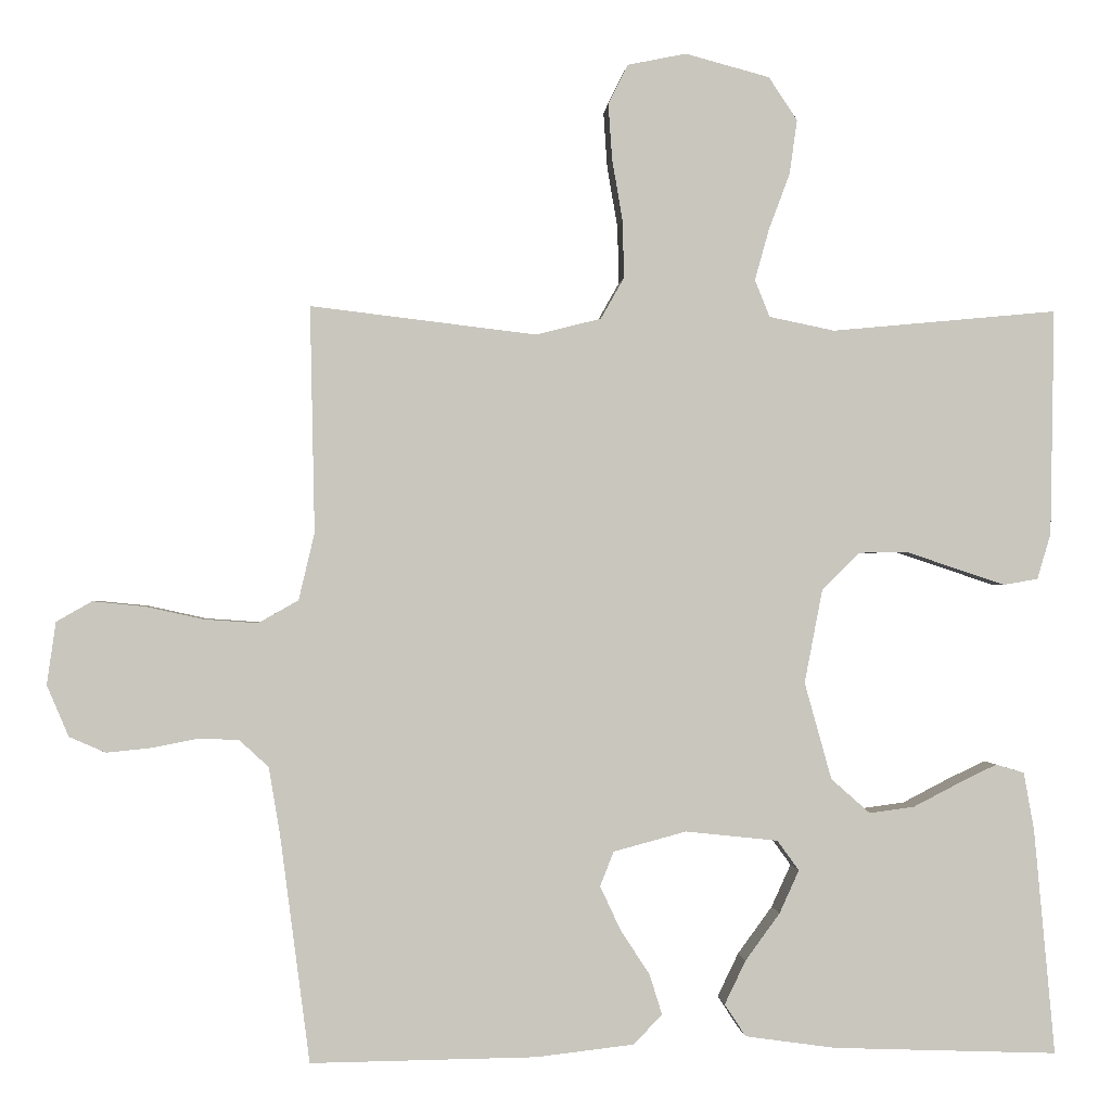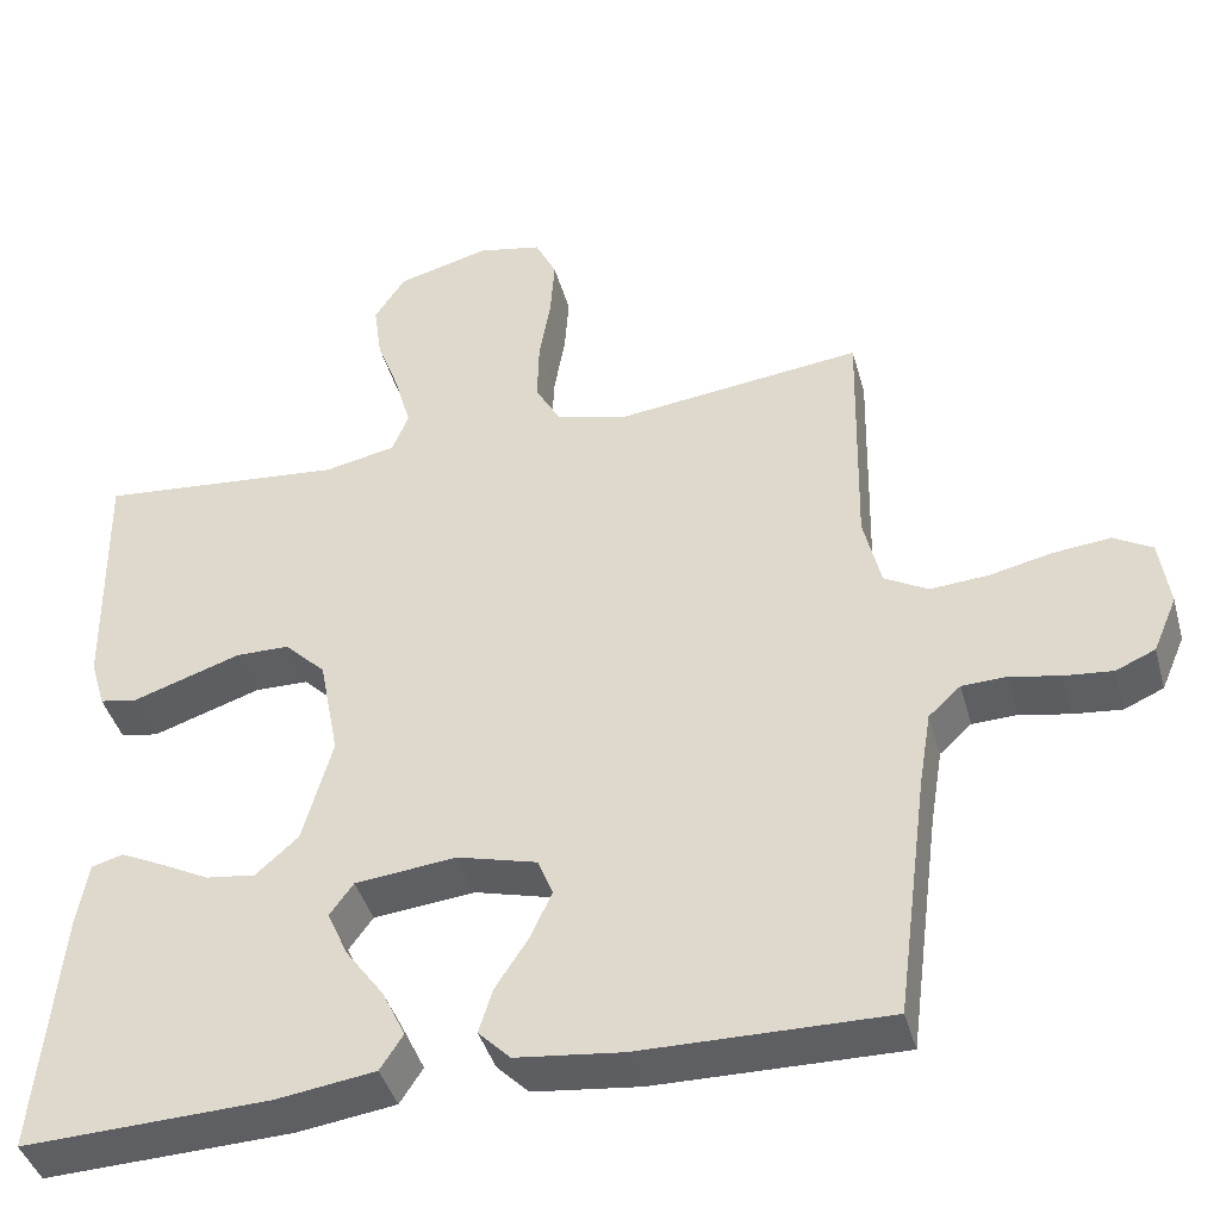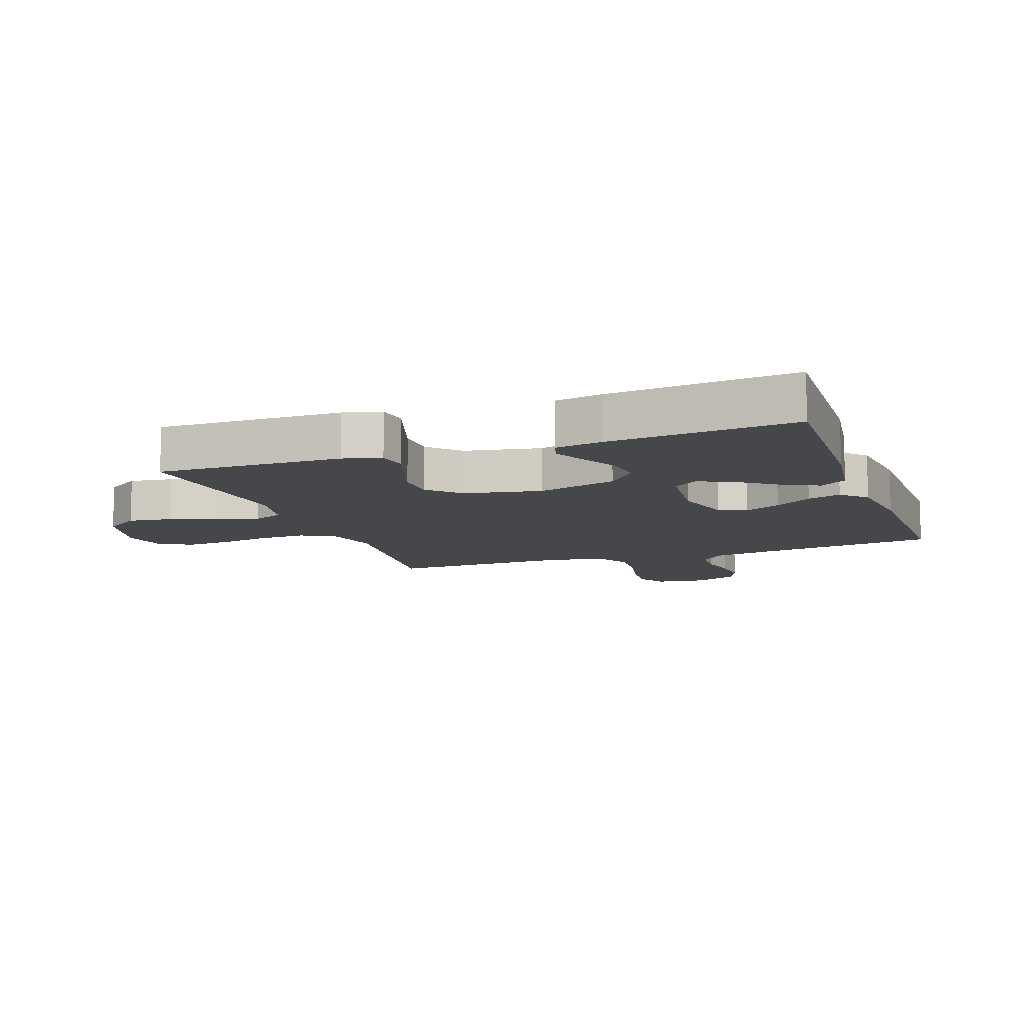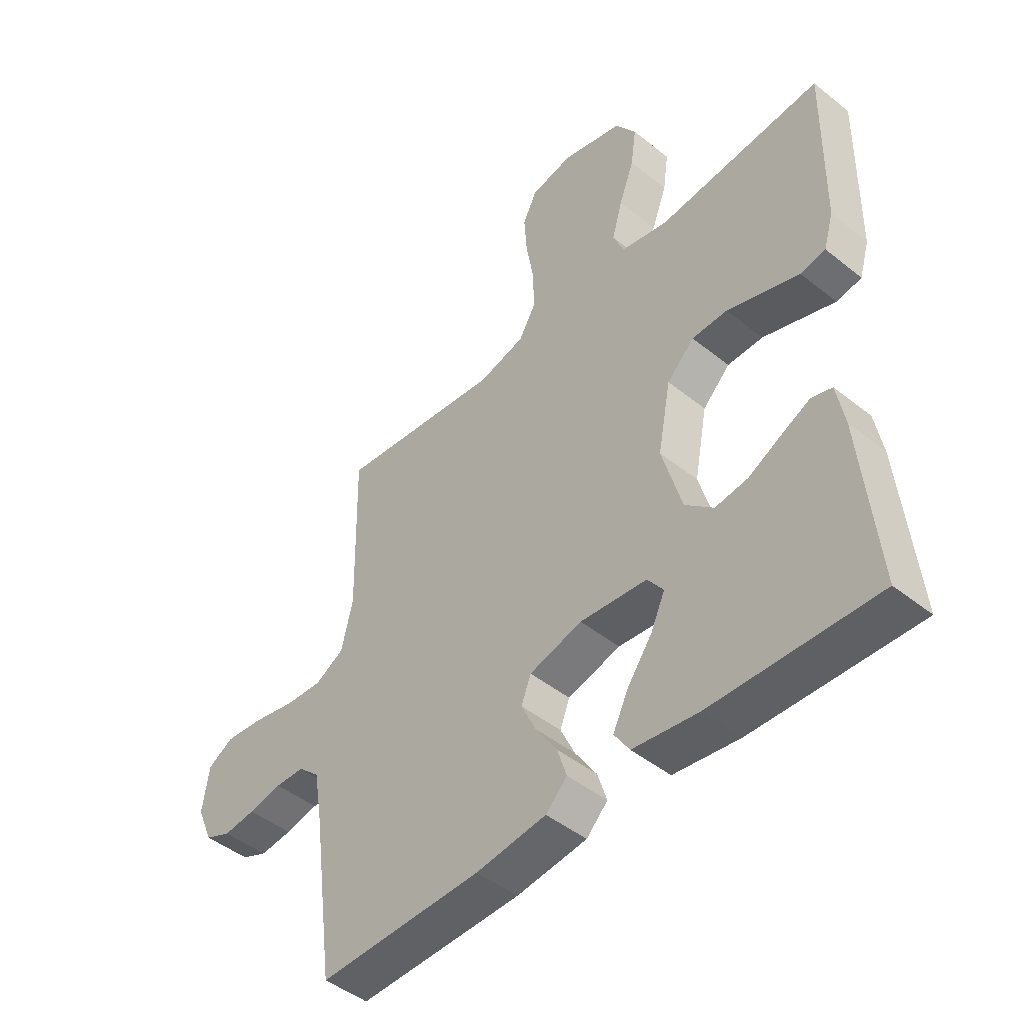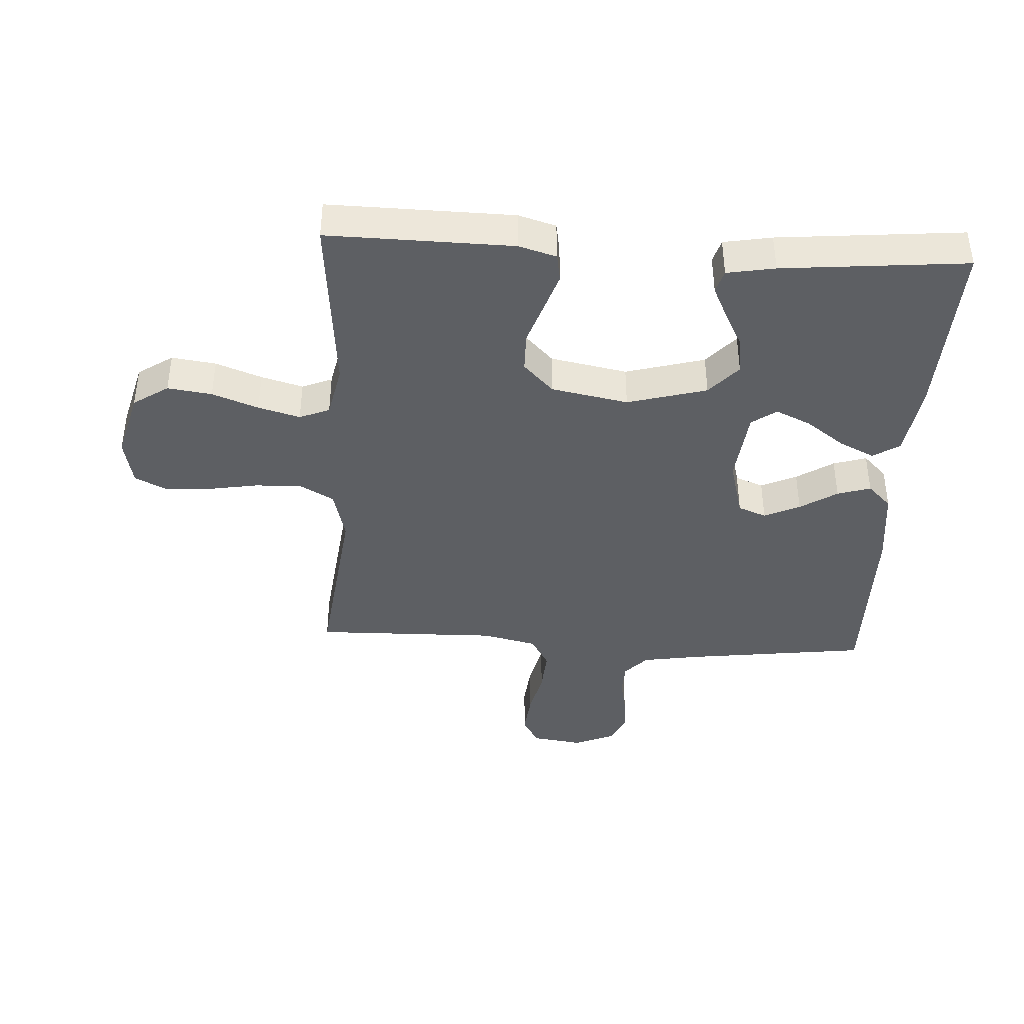
<metadata>
{"format":"obj","ext":"obj","renderer":"f3d","projection":"perspective","resolution":1024,"background":"white","views":[{"elev":-0.3,"azim":-4.3,"up":"+Z"},{"elev":-41.6,"azim":-164.8,"up":"+Z"},{"elev":-10.6,"azim":109.8,"up":"+Y"},{"elev":-46.6,"azim":47.7,"up":"+Z"},{"elev":-40.2,"azim":86.7,"up":"+Y"}]}
</metadata>
<code>
v -0.5 0.07 0.5
v -0.2 0.07 0.464
v -0.114 0.07 0.486
v -0.083 0.07 0.541
v -0.085 0.07 0.617
v -0.099 0.07 0.699
v -0.104 0.07 0.772
v -0.078 0.07 0.825
v 0 0.07 0.841
v 0.112 0.07 0.811
v 0.15 0.07 0.754
v 0.14 0.07 0.682
v 0.112 0.07 0.607
v 0.093 0.07 0.539
v 0.113 0.07 0.49
v 0.2 0.07 0.472
v 0.5 0.07 0.5
v 0.495 0.07 0.2
v 0.477 0.07 0.139
v 0.431 0.07 0.131
v 0.368 0.07 0.152
v 0.299 0.07 0.175
v 0.234 0.07 0.174
v 0.184 0.07 0.125
v 0.16 0.07 0
v 0.196 0.07 -0.129
v 0.248 0.07 -0.175
v 0.308 0.07 -0.167
v 0.368 0.07 -0.136
v 0.42 0.07 -0.111
v 0.458 0.07 -0.122
v 0.472 0.07 -0.2
v 0.5 0.07 -0.5
v 0.2 0.07 -0.489
v 0.08 0.07 -0.472
v 0.052 0.07 -0.429
v 0.08 0.07 -0.371
v 0.126 0.07 -0.308
v 0.152 0.07 -0.251
v 0.123 0.07 -0.211
v 0 0.07 -0.198
v -0.097 0.07 -0.224
v -0.115 0.07 -0.27
v -0.088 0.07 -0.328
v -0.049 0.07 -0.388
v -0.032 0.07 -0.442
v -0.071 0.07 -0.481
v -0.2 0.07 -0.496
v -0.5 0.07 -0.5
v -0.539 0.07 -0.2
v -0.554 0.07 -0.109
v -0.593 0.07 -0.073
v -0.647 0.07 -0.071
v -0.708 0.07 -0.083
v -0.767 0.07 -0.089
v -0.815 0.07 -0.068
v -0.844 0.07 0
v -0.832 0.07 0.083
v -0.785 0.07 0.11
v -0.716 0.07 0.103
v -0.639 0.07 0.086
v -0.568 0.07 0.081
v -0.515 0.07 0.111
v -0.494 0.07 0.2
v -0.5 0 0.5
v -0.2 0 0.464
v -0.114 0 0.486
v -0.083 0 0.541
v -0.085 0 0.617
v -0.099 0 0.699
v -0.104 0 0.772
v -0.078 0 0.825
v 0 0 0.841
v 0.112 0 0.811
v 0.15 0 0.754
v 0.14 0 0.682
v 0.112 0 0.607
v 0.093 0 0.539
v 0.113 0 0.49
v 0.2 0 0.472
v 0.5 0 0.5
v 0.495 0 0.2
v 0.477 0 0.139
v 0.431 0 0.131
v 0.368 0 0.152
v 0.299 0 0.175
v 0.234 0 0.174
v 0.184 0 0.125
v 0.16 0 0
v 0.196 0 -0.129
v 0.248 0 -0.175
v 0.308 0 -0.167
v 0.368 0 -0.136
v 0.42 0 -0.111
v 0.458 0 -0.122
v 0.472 0 -0.2
v 0.5 0 -0.5
v 0.2 0 -0.489
v 0.08 0 -0.472
v 0.052 0 -0.429
v 0.08 0 -0.371
v 0.126 0 -0.308
v 0.152 0 -0.251
v 0.123 0 -0.211
v 0 0 -0.198
v -0.097 0 -0.224
v -0.115 0 -0.27
v -0.088 0 -0.328
v -0.049 0 -0.388
v -0.032 0 -0.442
v -0.071 0 -0.481
v -0.2 0 -0.496
v -0.5 0 -0.5
v -0.539 0 -0.2
v -0.554 0 -0.109
v -0.593 0 -0.073
v -0.647 0 -0.071
v -0.708 0 -0.083
v -0.767 0 -0.089
v -0.815 0 -0.068
v -0.844 0 0
v -0.832 0 0.083
v -0.785 0 0.11
v -0.716 0 0.103
v -0.639 0 0.086
v -0.568 0 0.081
v -0.515 0 0.111
v -0.494 0 0.2
f 58 59 60 61
f 58 61 62
f 57 58 62
f 56 57 62
f 53 54 55 56
f 53 56 62 63
f 47 48 49 50
f 47 50 51
f 44 45 46 47
f 43 44 47 51
f 42 43 51 52
f 35 36 37 38
f 35 38 39
f 34 35 39
f 33 34 39
f 32 33 39 40
f 28 29 30 31
f 28 31 32
f 27 28 32 40
f 18 19 20 21
f 16 17 18 21
f 15 16 21 22
f 10 11 12 13
f 10 13 14
f 9 10 14
f 8 9 14
f 5 6 7 8
f 4 5 8 14
f 3 4 14 15
f 64 1 2
f 63 64 2 3
f 52 53 63 3
f 41 42 52 3
f 26 27 40 41
f 25 26 41 3
f 3 15 22 23
f 3 23 24
f 3 24 25
f 125 124 123 122
f 126 125 122
f 126 122 121
f 126 121 120
f 120 119 118 117
f 127 126 120 117
f 114 113 112 111
f 115 114 111
f 111 110 109 108
f 115 111 108 107
f 116 115 107 106
f 102 101 100 99
f 103 102 99
f 103 99 98
f 103 98 97
f 104 103 97 96
f 95 94 93 92
f 96 95 92
f 104 96 92 91
f 85 84 83 82
f 85 82 81 80
f 86 85 80 79
f 77 76 75 74
f 78 77 74
f 78 74 73
f 78 73 72
f 72 71 70 69
f 78 72 69 68
f 79 78 68 67
f 66 65 128
f 67 66 128 127
f 67 127 117 116
f 67 116 106 105
f 105 104 91 90
f 67 105 90 89
f 87 86 79 67
f 88 87 67
f 89 88 67
f 1 65 66 2
f 2 66 67 3
f 3 67 68 4
f 4 68 69 5
f 5 69 70 6
f 6 70 71 7
f 7 71 72 8
f 8 72 73 9
f 9 73 74 10
f 10 74 75 11
f 11 75 76 12
f 12 76 77 13
f 13 77 78 14
f 14 78 79 15
f 15 79 80 16
f 16 80 81 17
f 17 81 82 18
f 18 82 83 19
f 19 83 84 20
f 20 84 85 21
f 21 85 86 22
f 22 86 87 23
f 23 87 88 24
f 24 88 89 25
f 25 89 90 26
f 26 90 91 27
f 27 91 92 28
f 28 92 93 29
f 29 93 94 30
f 30 94 95 31
f 31 95 96 32
f 32 96 97 33
f 33 97 98 34
f 34 98 99 35
f 35 99 100 36
f 36 100 101 37
f 37 101 102 38
f 38 102 103 39
f 39 103 104 40
f 40 104 105 41
f 41 105 106 42
f 42 106 107 43
f 43 107 108 44
f 44 108 109 45
f 45 109 110 46
f 46 110 111 47
f 47 111 112 48
f 48 112 113 49
f 49 113 114 50
f 50 114 115 51
f 51 115 116 52
f 52 116 117 53
f 53 117 118 54
f 54 118 119 55
f 55 119 120 56
f 56 120 121 57
f 57 121 122 58
f 58 122 123 59
f 59 123 124 60
f 60 124 125 61
f 61 125 126 62
f 62 126 127 63
f 63 127 128 64
f 64 128 65 1

</code>
